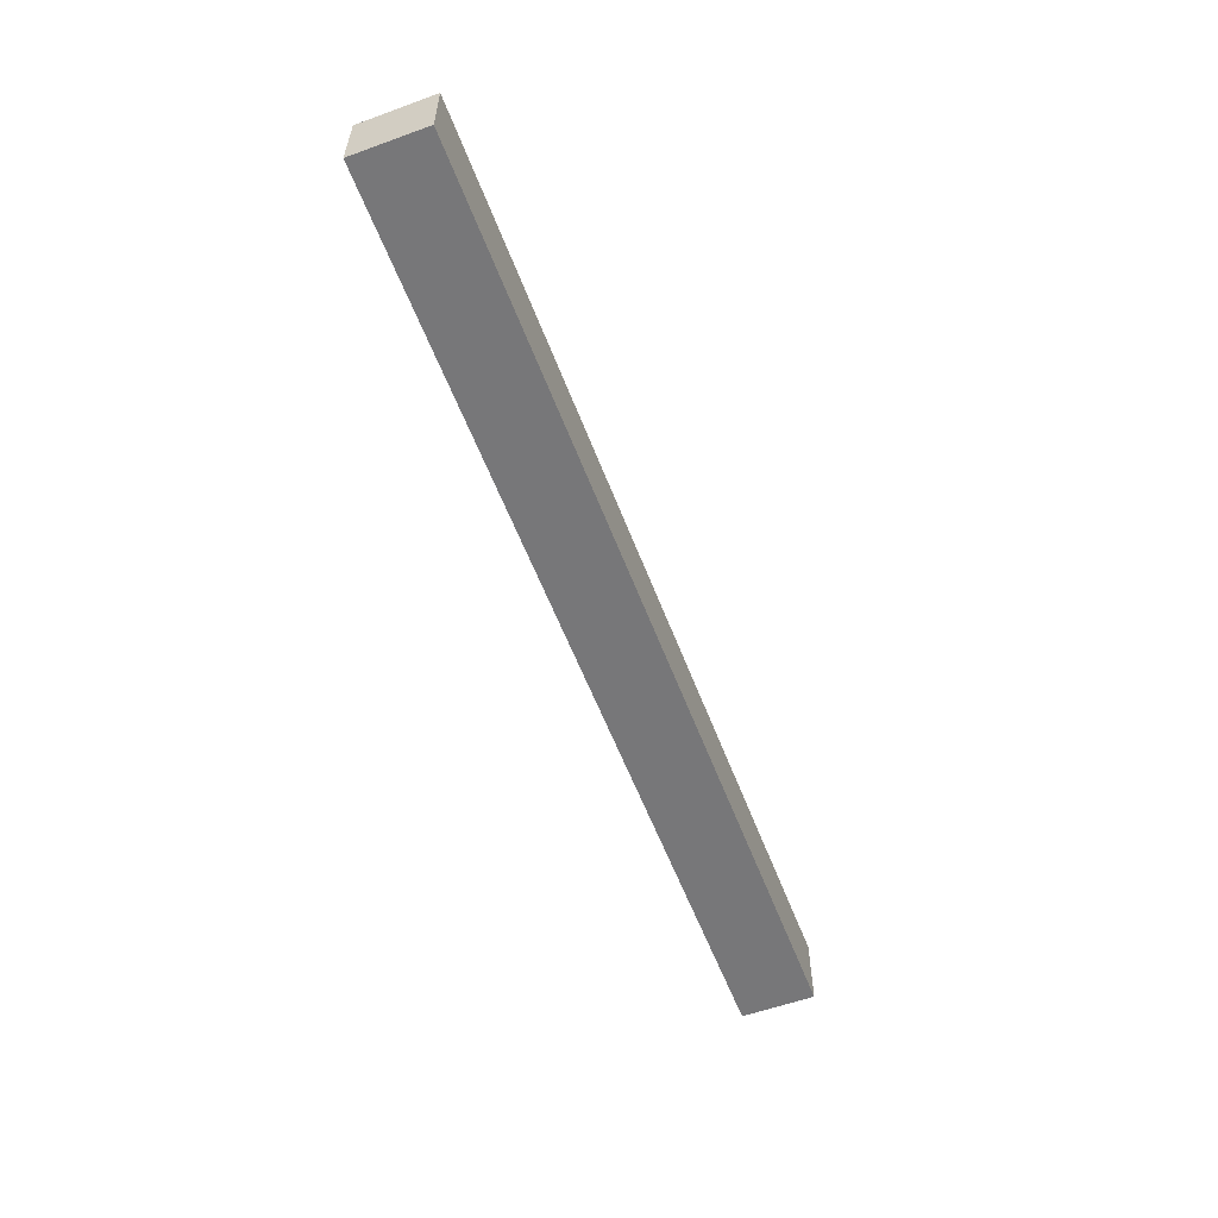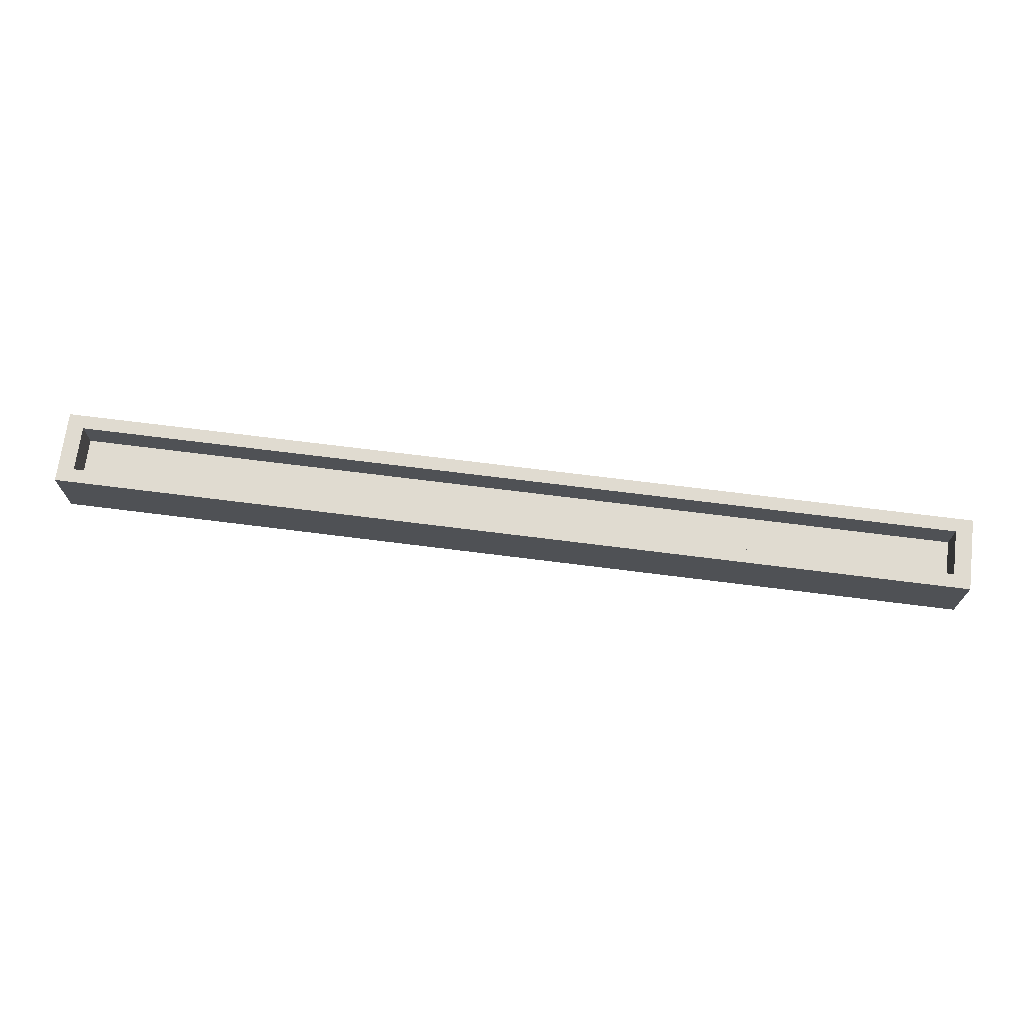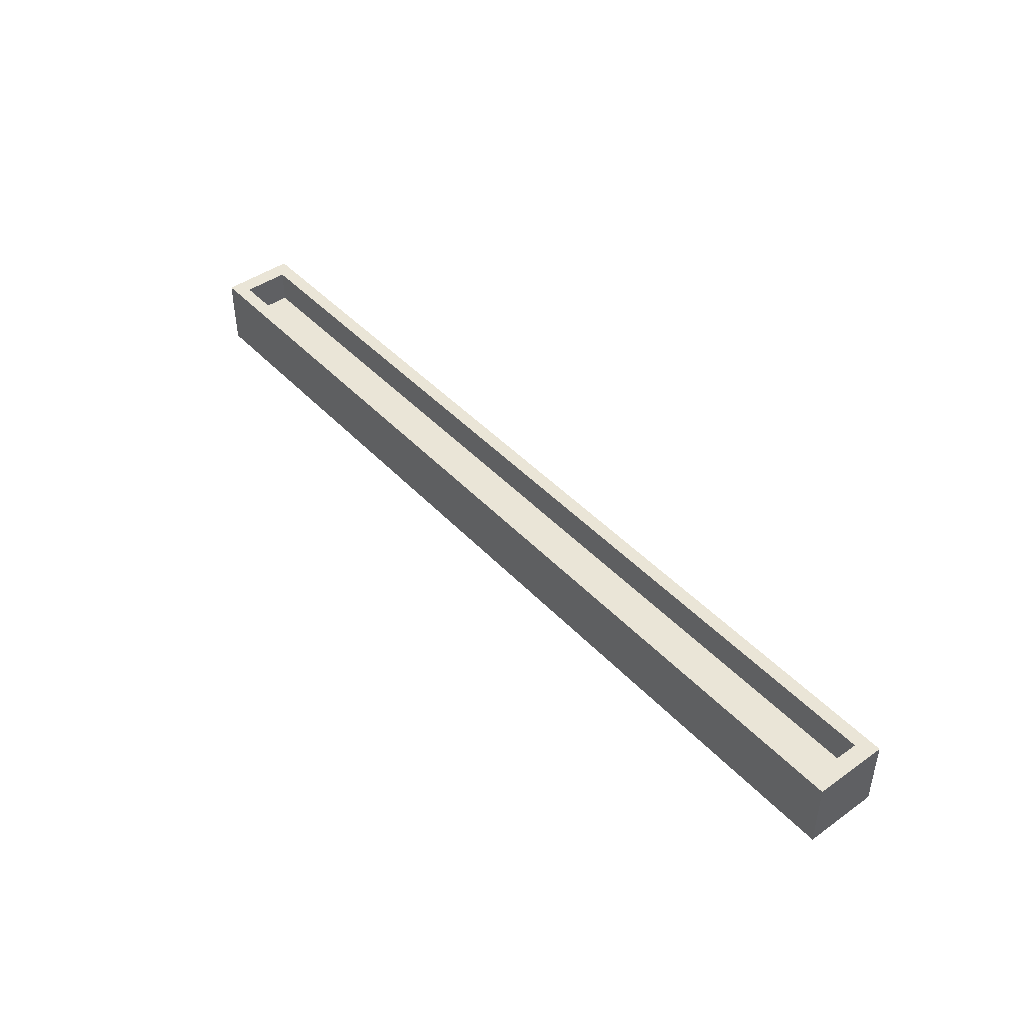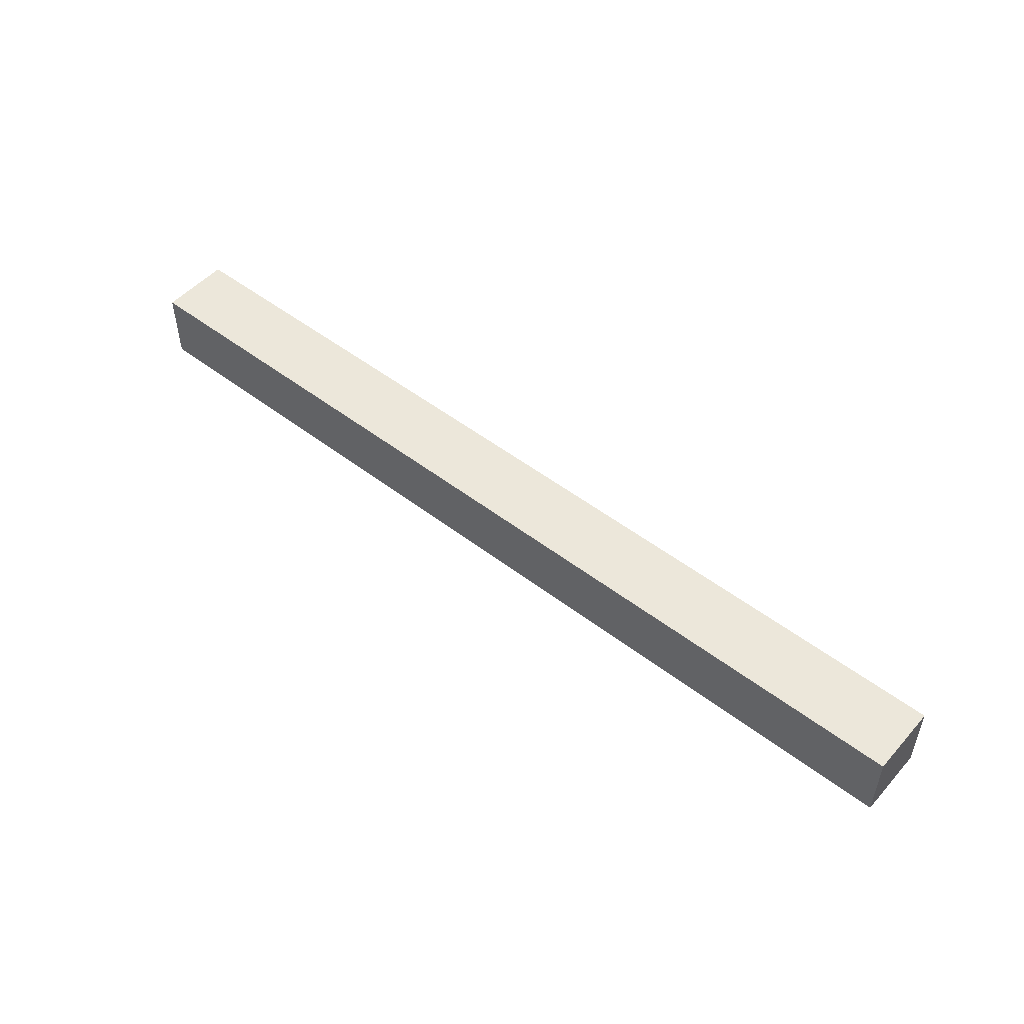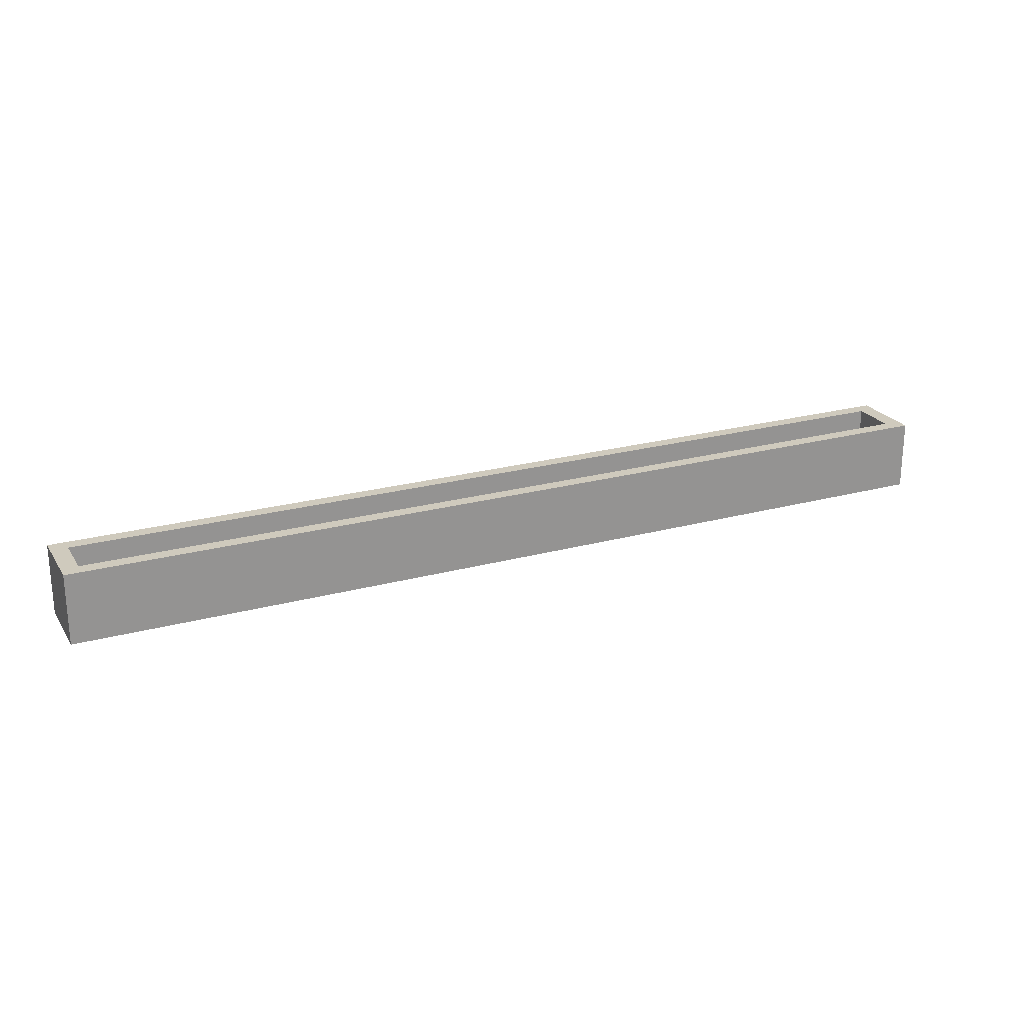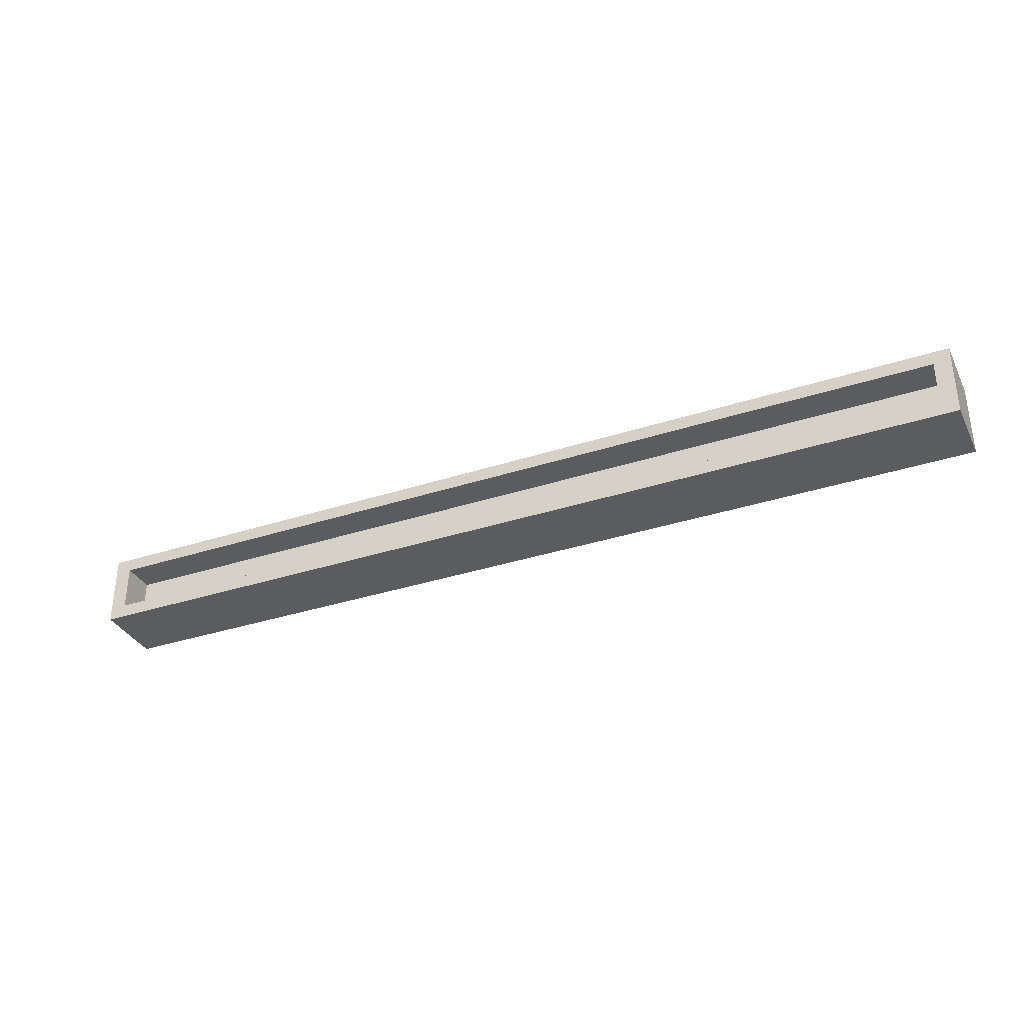
<metadata>
{"format":"obj","ext":"obj","renderer":"f3d","projection":"perspective","resolution":1024,"background":"white","views":[{"elev":-57.2,"azim":-69.4,"up":"+Y"},{"elev":70.1,"azim":7.2,"up":"+Y"},{"elev":44.4,"azim":50.4,"up":"+Y"},{"elev":50.7,"azim":40.0,"up":"+Z"},{"elev":23.1,"azim":155.1,"up":"+Y"},{"elev":-34.3,"azim":-156.2,"up":"+Z"}]}
</metadata>
<code>
o Tr-SliderX_Slider_Cube.000
v 0.796 1.033 -0.3643
v 0.796 0.9914 -0.3643
v 0.7862 0.9914 -0.3643
v 0.7862 1.033 -0.3643
v 0.7862 1.033 -0.3562
v 0.7862 0.9914 -0.3562
v 1.321 0.9914 -0.356
v 1.321 0.9914 -0.3641
v 1.331 0.9914 -0.3641
v 1.331 0.9914 -0.356
v 0.796 0.9914 -0.3213
v 0.796 1.033 -0.3213
v 0.7862 1.033 -0.3213
v 0.7862 0.9914 -0.3213
v 0.796 1.033 -0.3562
v 1.331 1.033 -0.3641
v 1.331 1.033 -0.356
v 1.321 1.033 -0.3641
v 1.321 1.033 -0.356
v 1.331 0.9914 -0.3212
v 1.331 1.033 -0.3212
v 1.321 1.033 -0.3212
v 1.321 0.9914 -0.3212
v 0.796 0.9914 -0.3562
v 0.796 0.9914 -0.3294
v 1.321 0.9914 -0.3293
v 0.7862 0.9914 -0.3294
v 1.321 1.033 -0.3293
v 0.796 1.033 -0.3294
v 0.796 1.012 -0.3562
v 1.321 1.012 -0.356
v 1.331 1.033 -0.3293
v 1.331 0.9914 -0.3293
v 0.7862 1.033 -0.3294
v 0.796 1.012 -0.3294
v 1.321 1.012 -0.3293
v 1.321 1.013 -0.3293
v 0.796 1.013 -0.3294
v 1.321 1.013 -0.356
v 0.796 1.013 -0.3562
f 1 2 3 4
f 5 4 3 6
f 7 8 9 10
f 11 12 13 14
f 15 1 4 5
f 10 9 16 17
f 17 16 18 19
f 19 18 1 15
f 20 21 22 23
f 23 22 12 11
f 6 3 2 24
f 24 2 8 7
f 16 9 8 18
f 18 8 2 1
f 11 25 26 23
f 25 24 7 26
f 14 27 25 11
f 27 6 24 25
f 22 28 29 12
f 19 15 30 31
f 21 32 28 22
f 32 17 19 28
f 20 33 32 21
f 33 10 17 32
f 12 29 34 13
f 29 15 5 34
f 23 26 33 20
f 26 7 10 33
f 13 34 27 14
f 34 5 6 27
f 35 36 37 38
f 15 29 35 30
f 28 19 31 36
f 29 28 36 35
f 37 39 40 38
f 36 31 39 37
f 31 30 40 39
f 30 35 38 40

</code>
